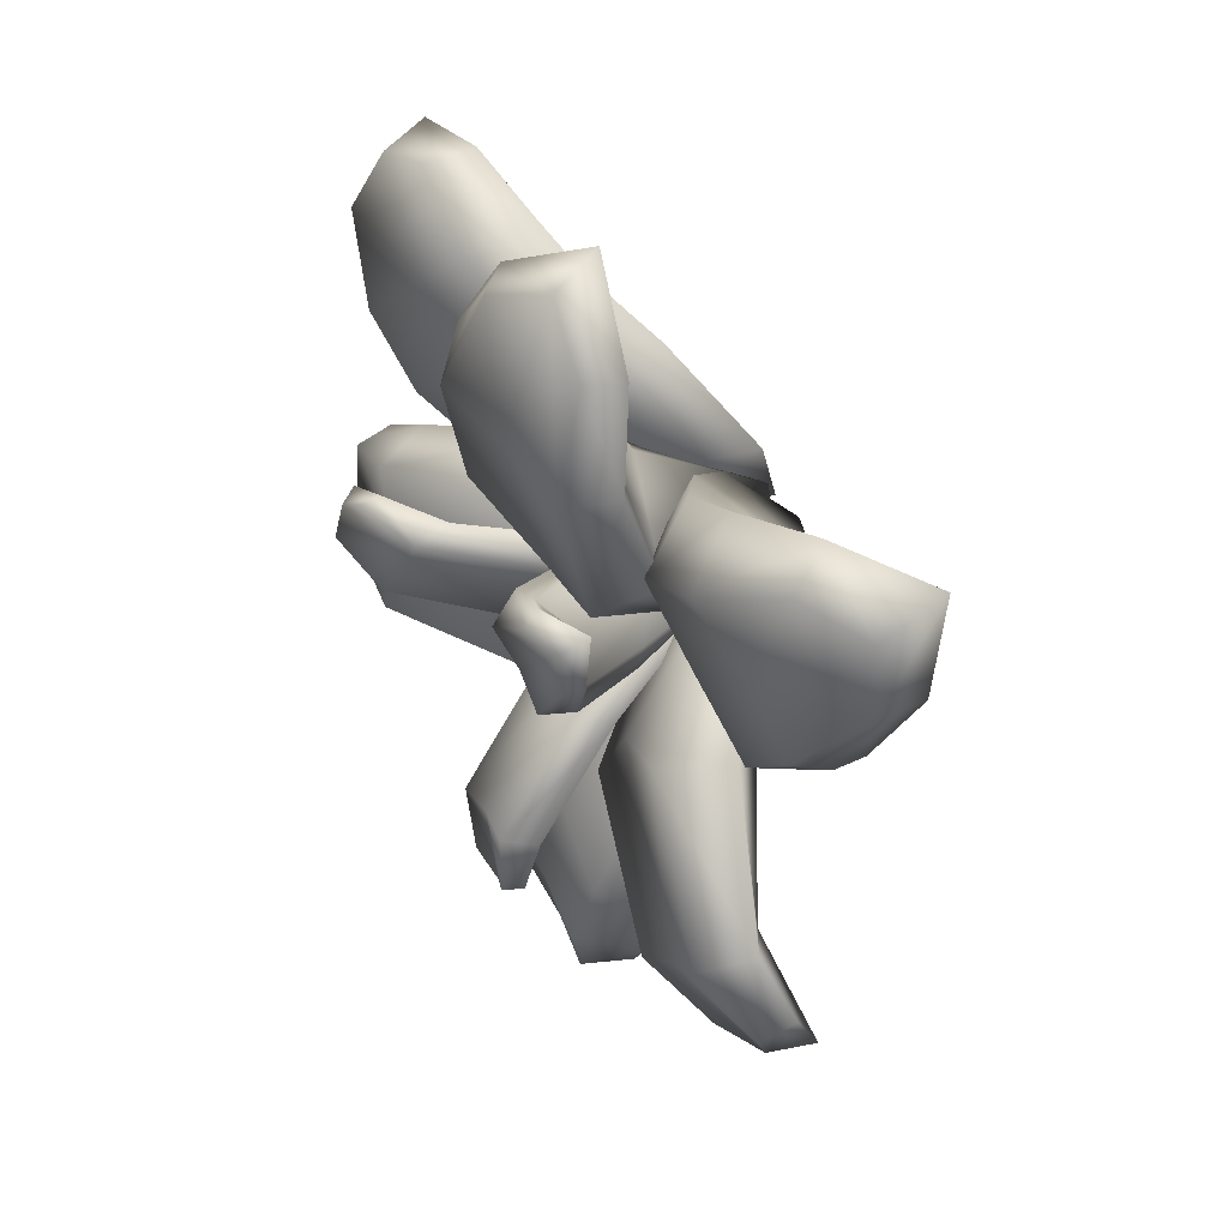
<metadata>
{"format":"obj","ext":"obj","renderer":"f3d","projection":"perspective","resolution":1024,"background":"white","views":[{"elev":46.5,"azim":50.9,"up":"+Y"}]}
</metadata>
<code>
g Plant_C_03_LOD2
v 0.02872 0.01544 0.02134
v 0.02804 0.0212 0.02106
v 0.02882 0.02315 0.01621
v 0.02906 0.01477 0.01726
v 0.02105 0.01591 0.01605
v 0.02592 0.007812 0.01872
v 0.02164 0.02428 0.01978
v 0.01462 0.02183 0.0208
v 0.0161 0.01823 0.02506
v 0.01007 0.01411 0.02363
v 0.02029 0.01347 0.02398
v 0.02311 0.02262 0.02331
v 0.02311 0.02262 0.02331
v 0.02804 0.0212 0.02106
v 0.02872 0.01544 0.02134
v 0.02906 0.01477 0.01726
v 0.02388 0.008603 0.0235
v 0.02283 0.00338 0.01843
v 0.01638 0.01157 0.01487
v 0.01901 0.00317 0.02247
v 0.009859 0.01906 0.01989
v 0.01161 0.007715 0.009872
v 0.0135 0.00742 0.02229
v 0.008669 0.003116 0.01744
v 0.01761 -0.0004605 0.01351
v 0.004827 0.01417 0.01514
v 0.005208 0.009572 0.01926
v 0.001266 0.004573 0.01191
v 0.01423 -0.0009948 0.01777
v 0.008658 -0.003424 0.01041
v 0.008658 -0.003424 0.01041
v 0.007662 -0.003023 0.006578
v 0.004347 -5.903e-05 0.009036
v 0.0019 0.0002544 0.00239
v -0.0007225 0.00576 0.007227
v 0.005208 0.009572 0.01926
v 0.001266 0.004573 0.01191
v -0.0007225 0.00576 0.007227
v 0.008658 -0.003424 0.01041
v 0.007662 -0.003023 0.006578
v 0.004347 -5.903e-05 0.009036
v 0.02804 0.0212 0.02106
v 0.02311 0.02262 0.02331
v 0.02164 0.02428 0.01978
v 0.006913 0.02776 0.02236
v 0.005727 0.02805 0.0251
v 0.001471 0.03175 0.02392
v 0.00134 0.03352 0.02012
v 0.0005464 0.02323 0.02107
v 0.009022 0.02065 0.02438
v -0.004998 0.02974 0.02286
v -0.008532 0.02328 0.02383
v -0.003265 0.02954 0.02548
v -0.005622 0.02172 0.02751
v -0.007242 0.01089 0.02465
v -0.0001296 0.00813 0.02401
v -0.01009 0.01458 0.02064
v -0.005555 0.002611 0.01397
v 0.0001211 0.0008967 0.01105
v 0.005727 0.001646 0.01381
v 0.006764 0.00904 0.02534
v 0.0006338 0.02107 0.02741
v -0.003265 0.02954 0.02548
v 0.001471 0.03175 0.02392
v 0.00647 0.01992 0.02779
v 0.005727 0.02805 0.0251
v 0.009022 0.02065 0.02438
v 0.009888 0.01211 0.02183
v 0.006913 0.02776 0.02236
v -0.006681 0.004763 0.009264
v 0.0001211 0.0008967 0.01105
v -7.185e-05 0.002927 0.003707
v 0.005727 0.001646 0.01381
v 0.0001211 0.0008967 0.01105
v 0.007021 0.003716 0.009169
v 0.009888 0.01211 0.02183
v 0.0001319 0.01378 0.01638
v -0.00191 0.006741 0.009102
v -0.0003475 0.006324 0.004186
v -0.001179 -0.0001776 0.001884
v -0.00392 0.00154 0.008302
v -0.01177 0.006093 0.004821
v -0.0003475 0.006324 0.004186
v -0.00628 0.01435 0.008372
v -0.00191 0.006741 0.009102
v -0.006706 0.01211 0.01385
v -0.006811 -0.003711 0.00664
v -0.00392 0.00154 0.008302
v -0.008175 -0.001806 0.0112
v -0.009432 0.005766 0.01395
v -0.00191 0.006741 0.009102
v -0.01806 -0.0006353 0.01196
v -0.01514 0.001743 0.01653
v -0.01189 0.01626 0.01641
v -0.01146 0.01867 0.0112
v -0.02086 0.005923 0.01924
v -0.02434 0.003578 0.0151
v -0.0169 0.009515 0.007497
v -0.02795 0.007681 0.01534
v -0.01476 0.009867 0.01674
v -0.02117 0.01504 0.01775
v -0.01742 0.01968 0.01707
v -0.02205 0.01359 0.008938
v -0.01617 0.02098 0.01177
v -0.02395 0.0226 0.01544
v -0.023 0.02267 0.01143
v -0.02902 0.02057 0.01516
v -0.03029 0.01598 0.01742
v -0.02555 0.01071 0.01967
v -0.03029 0.01598 0.01742
v -0.03123 0.01381 0.01392
v -0.023 0.02267 0.01143
v -0.03046 0.02053 0.0105
v -0.02902 0.02057 0.01516
v -0.02395 0.0226 0.01544
v -0.02902 0.02057 0.01516
v -0.03123 0.01381 0.01392
v -0.03029 0.01598 0.01742
v -0.005736 -0.006883 0.01095
v -0.005824 -0.0054 0.005864
v 0.0004431 -0.002474 0.002604
v -0.0002465 -0.005774 0.01001
v -2.323e-05 -0.01632 0.00862
v -0.005824 -0.0054 0.005864
v -0.009872 -0.0159 0.01219
v -0.005736 -0.006883 0.01095
v -0.007771 -0.01425 0.01728
v 0.006084 -0.006213 0.008516
v -0.0002465 -0.005774 0.01001
v 0.004905 -0.007615 0.0132
v -0.001054 -0.01299 0.01763
v -0.005736 -0.006883 0.01095
v 0.009151 -0.01722 0.01605
v 0.005636 -0.01518 0.02011
v -0.008333 -0.02124 0.02106
v -0.0107 -0.02321 0.01639
v 0.005292 -0.02232 0.02409
v 0.009003 -0.02478 0.02058
v -0.0003438 -0.02336 0.01325
v 0.007618 -0.02971 0.02105
v -0.001591 -0.02002 0.02179
v -0.002254 -0.02799 0.0232
v -0.008097 -0.02749 0.02209
v -0.0006943 -0.02922 0.01491
v 0.003891 -0.02874 0.02501
v 0.002131 -0.0355 0.02302
v 0.004469 -0.03535 0.01956
v 0.002131 -0.0355 0.02302
v -0.002342 -0.03723 0.0208
v -0.006857 -0.03419 0.0207
v -0.007365 -0.03375 0.01666
v -0.009893 -0.02794 0.01709
v -0.001404 -0.03863 0.01619
v -0.007365 -0.03375 0.01666
v -0.002342 -0.03723 0.0208
v -0.006857 -0.03419 0.0207
v -0.002342 -0.03723 0.0208
v 0.004469 -0.03535 0.01956
v 0.002131 -0.0355 0.02302
v 0.001471 0.03175 0.02392
v -0.003265 0.02954 0.02548
v -0.004998 0.02974 0.02286
v -0.008532 0.02328 0.02383
v -0.01009 0.01458 0.02064
v 0.0001319 0.01378 0.01638
v 0.009888 0.01211 0.02183
v 0.009022 0.02065 0.02438
v 0.0001319 0.01378 0.01638
v -0.005555 0.002611 0.01397
v -0.01009 0.01458 0.02064
v -0.007242 0.01089 0.02465
v -0.006681 0.004763 0.009264
v -7.185e-05 0.002927 0.003707
v 0.0001319 0.01378 0.01638
v -0.01009 0.01458 0.02064
v -0.003333 0.003573 0.01208
v -0.004216 0.0041 0.006803
v -0.0003502 -0.001889 0.003512
v -0.0002648 -0.001284 0.01049
v -0.008677 -0.004663 0.009286
v -0.004216 0.0041 0.006803
v -0.01178 0.004708 0.01325
v -0.003333 0.003573 0.01208
v -0.009748 0.00324 0.01882
v -0.0005947 -0.009064 0.009097
v -0.0002648 -0.001284 0.01049
v -0.000501 -0.007025 0.01412
v -0.007276 -0.01381 0.01662
v -0.006308 -0.002696 0.01849
v -0.003333 0.003573 0.01208
v -0.006656 -0.009713 0.02126
v -0.02196 -0.0006489 0.02215
v -0.02058 -0.006352 0.02261
v -0.02224 0.001053 0.0179
v -0.02002 -0.007895 0.01508
v -0.01891 -0.01603 0.02073
v -0.01981 -0.01235 0.02414
v -0.02677 -0.01292 0.02165
v -0.02567 -0.01496 0.01919
v -0.02677 -0.01292 0.02165
v -0.02957 -0.009191 0.01955
v -0.02815 -0.004007 0.02015
v -0.02196 -0.0006489 0.02215
v -0.02768 -0.003245 0.01729
v -0.03039 -0.01031 0.01591
v -0.02768 -0.003245 0.01729
v -0.02957 -0.009191 0.01955
v -0.02815 -0.004007 0.02015
v -0.02957 -0.009191 0.01955
v -0.02567 -0.01496 0.01919
v -0.02677 -0.01292 0.02165
v -0.001095 -0.00688 0.01371
v -0.0008903 -0.007898 0.008191
v 0.001577 -0.0007923 0.003709
v 0.001277 -0.00156 0.01195
v -0.0008903 -0.007898 0.008191
v 0.003499 -0.01533 0.01684
v -0.001095 -0.00688 0.01371
v 0.002968 -0.01231 0.0218
v 0.009726 -0.007772 0.01287
v 0.01895 -0.01567 0.02043
v 0.008102 0.002331 0.01076
v 0.001277 -0.00156 0.01195
v 0.01609 -0.001073 0.0203
v 0.006186 0.001405 0.01589
v 0.005953 -0.006171 0.02172
v -0.001095 -0.00688 0.01371
v 0.01181 -0.002238 0.02424
v 0.01313 -0.02034 0.02604
v 0.01247 -0.02203 0.02221
v 0.01701 -0.01608 0.02688
v 0.01852 -0.02357 0.02152
v 0.01313 -0.02034 0.02604
v 0.01911 -0.0234 0.02431
v 0.02418 -0.02166 0.02397
v 0.0255 -0.01715 0.02604
v 0.02125 -0.01173 0.02827
v 0.02581 -0.02177 0.0205
v 0.02427 -0.009432 0.02524
v 0.0255 -0.01715 0.02604
v 0.02683 -0.01526 0.0237
v 0.01181 -0.002238 0.02424
v 0.006186 0.001405 0.01589
v 0.008102 0.002331 0.01076
v 0.01852 -0.02357 0.02152
v 0.02418 -0.02166 0.02397
v 0.01911 -0.0234 0.02431
v 0.02418 -0.02166 0.02397
v 0.02683 -0.01526 0.0237
v 0.0255 -0.01715 0.02604
v 0.01068 0.01254 0.03085
v 0.007947 0.01301 0.03158
v 0.007453 0.01372 0.03018
v 0.0114 0.01356 0.02899
v 0.01174 0.009302 0.02972
v 0.01068 0.01254 0.03085
v 0.01124 0.009597 0.03123
v 0.007453 0.01372 0.03018
v 0.01054 0.0126 0.02883
v 0.007555 0.01329 0.0297
v 0.01054 0.0126 0.02883
v 0.01174 0.009302 0.02972
v 0.01129 0.009427 0.02934
v 0.00342 -0.0008261 0.01198
v 0.002636 -0.001086 0.01541
v 0.004229 -7.301e-05 0.02324
v 0.005966 0.0002503 0.02079
v 0.009596 0.004734 0.0287
v 0.008314 0.004962 0.03102
v 0.008891 0.005737 0.02794
v 0.01174 0.009302 0.02972
v 0.01129 0.009427 0.02934
v 0.005429 0.001342 0.01975
v 0.007043 0.008529 0.02671
v 0.003033 0.003594 0.01735
v 0.003569 -5.437e-05 0.01245
v 0.01054 0.0126 0.02883
v 0.01129 0.009427 0.02934
v 0.004238 0.01042 0.02795
v 0.007555 0.01329 0.0297
v 0.001447 0.00153 0.009569
v 0.00342 -0.0008261 0.01198
v 0.0006924 0.0006531 0.007663
v -0.0003308 0.003409 0.01256
v 0.0006299 0.005795 0.01971
v -0.001037 0.003107 0.01206
v -0.0004678 0.006204 0.02061
v 0.003222 0.01108 0.02865
v -0.0005073 0.004397 0.02319
v -0.001123 0.002296 0.01552
v 0.003736 0.00952 0.03103
v 0.006217 0.007339 0.03077
v 0.01068 0.01254 0.03085
v 0.007947 0.01301 0.03158
v 0.008314 0.004962 0.03102
v 0.01124 0.009597 0.03123
v 0.01174 0.009302 0.02972
v 0.004229 -7.301e-05 0.02324
v 0.001539 0.001661 0.0221
v 0.0004087 0.0001121 0.01306
v -0.001123 0.002296 0.01552
v 0.002636 -0.001086 0.01541
v 0.007947 0.01301 0.03158
v 0.003736 0.00952 0.03103
v 0.007453 0.01372 0.03018
v 0.007453 0.01372 0.03018
v 0.004238 0.01042 0.02795
v 0.007555 0.01329 0.0297
v -0.0006121 0.002134 0.01046
v -0.0006666 0.001878 0.01422
v -0.0025 0.003407 0.02108
v -0.002651 0.004328 0.01777
v -0.007957 0.006684 0.02583
v -0.008205 0.005917 0.0286
v -0.008376 0.005582 0.02506
v -0.01262 0.007304 0.02829
v -0.01251 0.00675 0.02778
v -0.003216 0.003388 0.01691
v -0.01006 0.002634 0.02403
v -0.01501 0.004897 0.02756
v -0.01251 0.00675 0.02778
v -0.01492 0.002007 0.02861
v -0.01125 -0.0004052 0.02624
v -0.004179 0.0002214 0.0155
v -0.00128 0.001997 0.0108
v -0.005814 -0.002635 0.01844
v -0.001824 -0.0005646 0.009097
v -0.0006121 0.002134 0.01046
v -0.0007345 -0.0009934 0.007738
v -0.003243 -0.002842 0.0121
v -0.00281 -0.00334 0.01196
v -0.006056 -0.003632 0.01982
v -0.002517 -0.002663 0.01556
v -0.01179 -0.001353 0.02744
v -0.00494 -0.002342 0.02262
v -0.01092 0.0002741 0.02981
v -0.009514 0.003135 0.02864
v -0.0151 0.002835 0.03066
v -0.01519 0.005398 0.02979
v -0.008205 0.005917 0.0286
v -0.01288 0.007038 0.02986
v -0.01262 0.007304 0.02829
v -0.003021 0.0002776 0.0205
v -0.0025 0.003407 0.02108
v -0.000819 -0.0006967 0.01264
v -0.002517 -0.002663 0.01556
v -0.0006666 0.001878 0.01422
v -0.0151 0.002835 0.03066
v -0.01092 0.0002741 0.02981
v -0.01539 0.001889 0.02924
v -0.01539 0.001889 0.02924
v -0.01125 -0.0004052 0.02624
v -0.01492 0.002007 0.02861
v 0.009888 0.01211 0.02183
v 0.007021 0.003716 0.009169
v 0.005727 0.001646 0.01381
v 0.006764 0.00904 0.02534
v -0.01519 0.005398 0.02979
v -0.0151 0.002835 0.03066
v -0.01539 0.001889 0.02924
v -0.01615 0.005477 0.02809
v -0.01262 0.007304 0.02829
v -0.01519 0.005398 0.02979
v -0.01288 0.007038 0.02986
v -0.01539 0.001889 0.02924
v -0.01501 0.004897 0.02756
v -0.01492 0.002007 0.02861
v -0.01501 0.004897 0.02756
v -0.01262 0.007304 0.02829
v -0.01251 0.00675 0.02778
v 0.0004087 0.0001121 0.01306
v -0.001037 0.003107 0.01206
v -0.001123 0.002296 0.01552
v 0.0004087 0.0001121 0.01306
v 0.00342 -0.0008261 0.01198
v 0.002636 -0.001086 0.01541
v 0.001447 0.00153 0.009569
v -0.001037 0.003107 0.01206
v -0.0003308 0.003409 0.01256
v -0.000819 -0.0006967 0.01264
v -0.00281 -0.00334 0.01196
v -0.002517 -0.002663 0.01556
v -0.000819 -0.0006967 0.01264
v -0.0006121 0.002134 0.01046
v -0.0006666 0.001878 0.01422
v -0.001824 -0.0005646 0.009097
v -0.00281 -0.00334 0.01196
v -0.003243 -0.002842 0.0121
v 0.005429 0.001342 0.01975
v 0.003569 -5.437e-05 0.01245
v 0.00342 -0.0008261 0.01198
v -0.002388 -0.003126 0.01145
v -0.002215 -0.002967 0.01539
v -0.002536 -0.005483 0.02289
v -0.00309 -0.006505 0.01984
v -0.002021 -0.01254 0.02777
v -0.001428 -0.01195 0.03034
v -0.0008257 -0.01237 0.02713
v -0.001957 -0.006515 0.01888
v 0.002492 -0.01209 0.02648
v 0.00349 -0.01709 0.0291
v 0.0005526 -0.01619 0.02904
v 0.005707 -0.01538 0.03036
v 0.005578 -0.01123 0.02872
v 0.00118 -0.005457 0.01711
v 0.004411 -0.005239 0.0206
v 0.0005411 -0.002489 0.009535
v -0.00189 -0.003672 0.01183
v -0.002388 -0.003126 0.01145
v 0.0003121 -0.001127 0.007969
v 0.003186 -0.002631 0.01331
v 0.003371 -0.001941 0.01313
v 0.005362 -0.004789 0.02204
v 0.002612 -0.001972 0.01681
v 0.00663 -0.01097 0.02986
v 0.003626 -0.004207 0.02445
v 0.004707 -0.01082 0.03189
v 0.001573 -0.01142 0.03075
v 0.004982 -0.01579 0.03216
v 0.003029 -0.01738 0.03104
v -0.001428 -0.01195 0.03034
v 0.0003715 -0.01645 0.03094
v 0.0001333 -0.01652 0.02938
v 0.0003699 -0.004172 0.0225
v -0.002536 -0.005483 0.02289
v 4.648e-05 -0.001633 0.01371
v 0.002612 -0.001972 0.01681
v -0.002215 -0.002967 0.01539
v 0.0001333 -0.01652 0.02938
v -0.0008257 -0.01237 0.02713
v 0.0005526 -0.01619 0.02904
v 0.003029 -0.01738 0.03104
v 0.004982 -0.01579 0.03216
v 0.006035 -0.01562 0.0309
v 0.003669 -0.01824 0.02932
v 0.0001333 -0.01652 0.02938
v 0.003029 -0.01738 0.03104
v 0.0003715 -0.01645 0.03094
v 0.006035 -0.01562 0.0309
v 0.00349 -0.01709 0.0291
v 0.005707 -0.01538 0.03036
v 0.00349 -0.01709 0.0291
v 0.0001333 -0.01652 0.02938
v 0.0005526 -0.01619 0.02904
v 4.648e-05 -0.001633 0.01371
v 0.003371 -0.001941 0.01313
v 0.002612 -0.001972 0.01681
v 4.648e-05 -0.001633 0.01371
v -0.002388 -0.003126 0.01145
v -0.002215 -0.002967 0.01539
v 0.0005411 -0.002489 0.009535
v 0.003371 -0.001941 0.01313
v 0.003186 -0.002631 0.01331
v -0.003216 0.003388 0.01691
v -0.00128 0.001997 0.0108
v -0.0006121 0.002134 0.01046
v 0.006035 -0.01562 0.0309
v 0.005578 -0.01123 0.02872
v 0.005707 -0.01538 0.03036
v 0.004982 -0.01579 0.03216
v 0.004707 -0.01082 0.03189
v 0.006035 -0.01562 0.0309
v -0.001957 -0.006515 0.01888
v -0.00189 -0.003672 0.01183
v -0.002388 -0.003126 0.01145
v -0.006656 -0.009713 0.02126
v -0.000501 -0.007025 0.01412
v -0.0005947 -0.009064 0.009097
v 0.005636 -0.01518 0.02011
v 0.004905 -0.007615 0.0132
v 0.006084 -0.006213 0.008516
v -0.01514 0.001743 0.01653
v -0.008175 -0.001806 0.0112
v -0.006811 -0.003711 0.00664
g Plant_C_03_LOD2_0
f 3 2 1
f 4 3 1
f 5 3 4
f 6 5 4
f 7 3 5
f 8 7 5
f 8 9 7
f 9 8 10
f 11 9 10
f 9 12 7
f 13 9 11
f 14 13 11
f 14 11 15
f 16 15 6
f 15 17 6
f 11 17 15
f 5 6 18
f 18 6 17
f 5 19 8
f 19 5 18
f 17 11 20
f 20 18 17
f 19 21 8
f 8 21 10
f 22 19 18
f 19 22 21
f 23 11 10
f 11 23 20
f 24 23 10
f 23 24 20
f 25 18 20
f 25 22 18
f 10 21 26
f 22 26 21
f 27 24 10
f 27 10 26
f 27 28 24
f 29 25 20
f 24 29 20
f 30 29 24
f 29 31 25
f 31 32 25
f 33 30 24
f 28 33 24
f 25 32 34
f 22 25 34
f 33 28 35
f 34 33 35
f 26 22 35
f 22 34 35
f 37 36 26
f 38 37 26
f 34 40 39
f 41 34 39
f 44 43 42
f 3 44 42
f 47 46 45
f 48 47 45
f 49 48 45
f 50 49 45
f 51 48 49
f 52 51 49
f 53 51 52
f 54 53 52
f 54 52 55
f 54 55 56
f 52 57 55
f 56 55 58
f 59 56 58
f 56 59 60
f 61 56 60
f 62 54 56
f 63 54 62
f 64 63 62
f 65 62 56
f 62 65 64
f 61 65 56
f 65 66 64
f 67 65 61
f 68 67 61
f 66 65 50
f 69 66 50
f 71 58 70
f 72 71 70
f 74 72 73
f 72 75 73
f 76 75 72
f 77 76 72
f 80 79 78
f 81 80 78
f 83 80 82
f 84 83 82
f 85 83 84
f 86 85 84
f 82 80 87
f 87 80 88
f 89 87 88
f 89 88 90
f 88 91 90
f 91 86 90
f 92 82 87
f 93 89 90
f 86 84 94
f 90 86 94
f 84 82 95
f 84 95 94
f 93 90 96
f 97 92 93
f 96 97 93
f 82 92 97
f 98 82 97
f 82 98 95
f 98 97 99
f 99 97 96
f 100 90 94
f 90 100 96
f 101 100 94
f 100 101 96
f 94 95 102
f 102 101 94
f 98 103 95
f 103 98 99
f 95 104 102
f 103 104 95
f 105 102 104
f 101 102 105
f 106 105 104
f 107 101 105
f 107 108 101
f 108 109 101
f 101 109 96
f 109 99 96
f 109 110 99
f 110 111 99
f 99 111 103
f 104 103 112
f 111 113 103
f 103 113 112
f 113 114 112
f 114 115 112
f 113 117 116
f 117 118 116
f 121 120 119
f 122 121 119
f 124 121 123
f 125 124 123
f 126 124 125
f 127 126 125
f 123 121 128
f 128 121 129
f 130 128 129
f 130 129 131
f 129 132 131
f 132 127 131
f 133 123 128
f 134 130 131
f 127 125 135
f 131 127 135
f 125 123 136
f 125 136 135
f 134 131 137
f 138 133 134
f 137 138 134
f 123 133 138
f 139 123 138
f 123 139 136
f 139 138 140
f 140 138 137
f 141 131 135
f 131 141 137
f 142 141 135
f 141 142 137
f 135 136 143
f 143 142 135
f 139 144 136
f 144 139 140
f 142 145 137
f 145 140 137
f 145 146 140
f 146 147 140
f 144 140 147
f 148 145 142
f 149 148 142
f 149 142 150
f 142 143 150
f 151 150 143
f 152 151 143
f 136 152 143
f 144 152 136
f 153 144 147
f 152 144 154
f 144 153 154
f 153 155 154
f 155 156 154
f 153 158 157
f 158 159 157
f 162 161 160
f 48 162 160
f 165 164 163
f 49 165 163
f 49 167 166
f 168 49 166
f 171 170 169
f 170 172 169
f 174 173 172
f 175 174 172
f 178 177 176
f 179 178 176
f 181 178 180
f 182 181 180
f 183 181 182
f 184 183 182
f 180 178 185
f 185 178 186
f 187 185 186
f 188 180 185
f 187 186 189
f 186 190 189
f 190 184 189
f 191 187 189
f 184 192 189
f 184 182 192
f 192 193 189
f 189 193 191
f 182 194 192
f 182 180 195
f 194 182 195
f 180 188 196
f 195 180 196
f 196 188 191
f 193 197 191
f 197 196 191
f 197 198 196
f 198 199 196
f 196 199 195
f 200 197 193
f 201 200 193
f 201 193 202
f 193 203 202
f 202 203 194
f 204 202 194
f 199 205 195
f 194 195 206
f 195 205 206
f 205 207 206
f 207 208 206
f 205 210 209
f 210 211 209
f 214 213 212
f 215 214 212
f 217 216 214
f 218 216 217
f 219 218 217
f 220 217 214
f 217 220 221
f 220 214 222
f 222 214 223
f 224 220 222
f 220 224 221
f 225 222 223
f 225 223 226
f 223 227 226
f 227 219 226
f 228 225 226
f 219 217 229
f 219 229 226
f 217 230 229
f 230 217 221
f 229 231 226
f 226 231 228
f 230 221 232
f 230 232 233
f 232 234 233
f 231 233 234
f 235 231 234
f 235 236 231
f 236 237 231
f 231 237 228
f 221 238 232
f 237 239 228
f 237 240 239
f 240 241 239
f 238 221 241
f 221 239 241
f 239 224 228
f 224 239 221
f 243 242 224
f 244 243 224
f 238 246 245
f 246 247 245
f 238 249 248
f 249 250 248
f 253 252 251
f 254 253 251
f 254 256 255
f 256 257 255
f 254 259 258
f 259 260 258
f 254 262 261
f 262 263 261
f 266 265 264
f 267 266 264
f 266 267 268
f 269 266 268
f 270 268 267
f 268 270 271
f 270 272 271
f 273 270 267
f 274 270 273
f 275 274 273
f 275 273 276
f 270 274 277
f 278 270 277
f 277 274 279
f 274 275 279
f 280 277 279
f 281 275 276
f 281 276 282
f 283 281 282
f 275 281 284
f 285 275 284
f 275 285 279
f 285 284 286
f 279 285 287
f 287 285 286
f 288 279 287
f 287 286 289
f 286 290 289
f 291 288 287
f 289 291 287
f 291 289 292
f 292 293 291
f 293 294 291
f 292 295 293
f 295 296 293
f 296 295 268
f 297 296 268
f 295 292 298
f 289 299 292
f 292 299 298
f 300 299 289
f 299 300 298
f 301 300 289
f 300 302 298
f 288 304 303
f 305 288 303
f 307 288 306
f 308 307 306
f 311 310 309
f 312 311 309
f 311 312 313
f 314 311 313
f 315 313 312
f 313 315 316
f 315 317 316
f 318 315 312
f 319 315 318
f 315 319 320
f 321 315 320
f 322 320 319
f 323 322 319
f 324 319 318
f 324 318 325
f 323 319 326
f 319 324 326
f 327 324 325
f 327 325 328
f 329 327 328
f 324 327 330
f 326 324 330
f 326 330 331
f 323 326 332
f 332 326 331
f 331 333 332
f 334 323 332
f 333 335 332
f 334 332 336
f 332 335 336
f 337 336 335
f 338 336 337
f 339 338 337
f 337 340 339
f 340 341 339
f 341 340 342
f 340 313 342
f 337 343 340
f 343 337 335
f 343 344 340
f 345 343 335
f 343 345 344
f 346 345 335
f 345 347 344
f 334 349 348
f 350 334 348
f 352 334 351
f 353 352 351
f 356 355 354
f 357 356 354
f 360 359 358
f 361 360 358
f 361 363 362
f 363 364 362
f 361 366 365
f 366 367 365
f 361 369 368
f 369 370 368
f 373 372 371
f 372 283 371
f 283 375 374
f 375 376 374
f 283 378 377
f 378 379 377
f 382 381 380
f 381 329 380
f 329 384 383
f 384 385 383
f 329 387 386
f 387 388 386
f 390 389 267
f 391 390 267
f 394 393 392
f 395 394 392
f 394 395 396
f 397 394 396
f 398 396 395
f 399 398 395
f 400 398 399
f 398 400 401
f 402 398 401
f 403 401 400
f 404 403 400
f 405 400 399
f 404 400 406
f 400 405 406
f 405 399 407
f 405 407 406
f 399 408 407
f 407 408 409
f 410 407 409
f 407 411 406
f 406 411 412
f 404 406 413
f 413 406 412
f 412 414 413
f 415 404 413
f 414 416 413
f 415 413 417
f 413 416 417
f 418 417 416
f 419 417 418
f 420 419 418
f 418 421 420
f 421 422 420
f 421 396 422
f 396 423 422
f 418 424 421
f 424 418 416
f 424 425 421
f 426 424 416
f 424 426 425
f 427 426 416
f 426 428 425
f 396 430 429
f 430 431 429
f 434 433 432
f 435 434 432
f 435 437 436
f 437 438 436
f 435 440 439
f 440 441 439
f 435 443 442
f 443 444 442
f 447 446 445
f 446 410 445
f 410 449 448
f 449 450 448
f 410 452 451
f 452 453 451
f 455 454 312
f 456 455 312
f 459 458 457
f 458 415 457
f 415 461 460
f 462 415 460
f 464 463 395
f 465 464 395
f 467 466 188
f 468 467 188
f 470 469 133
f 471 470 133
f 473 472 92
f 474 473 92

</code>
